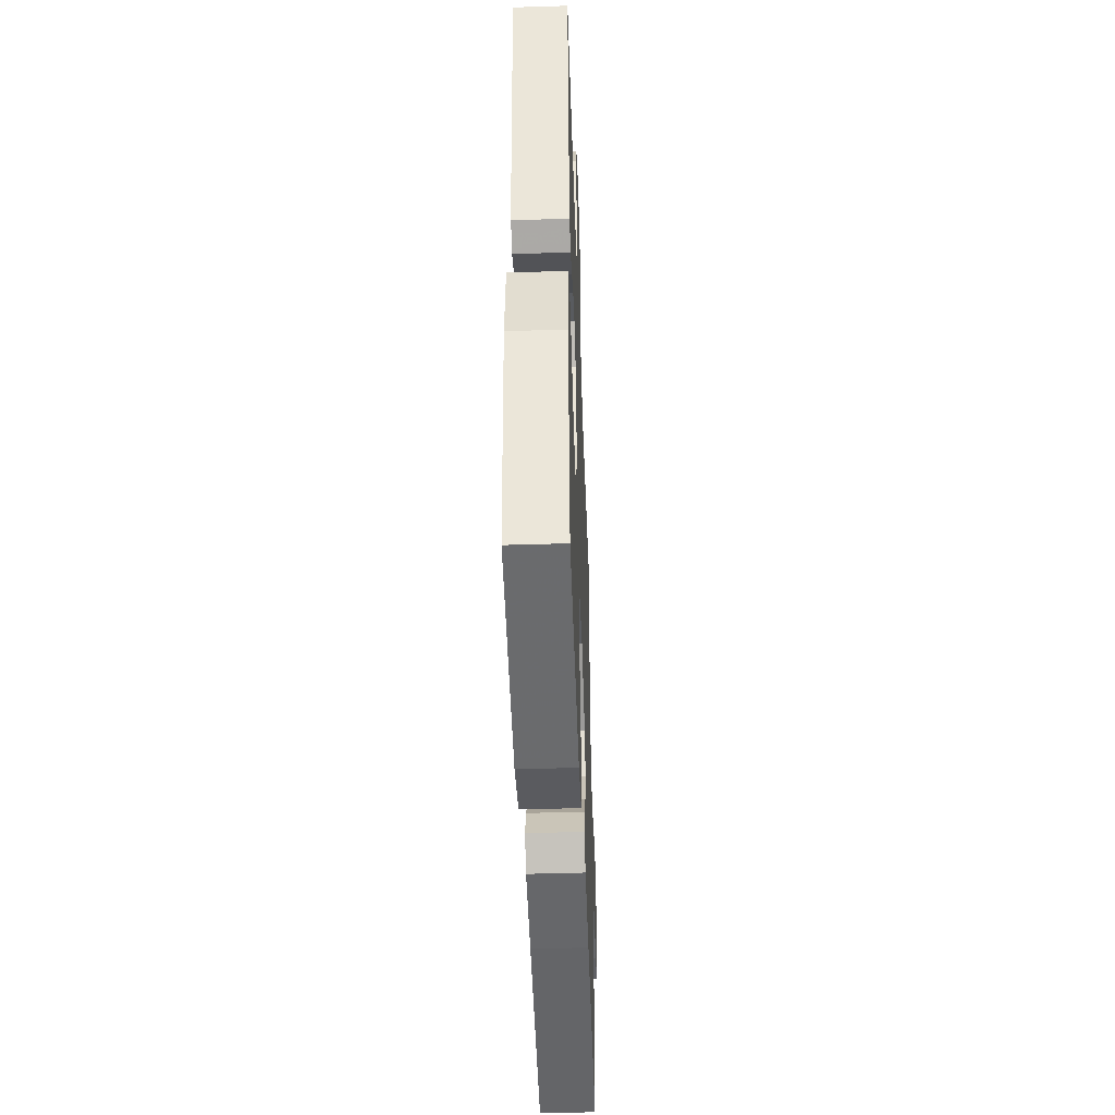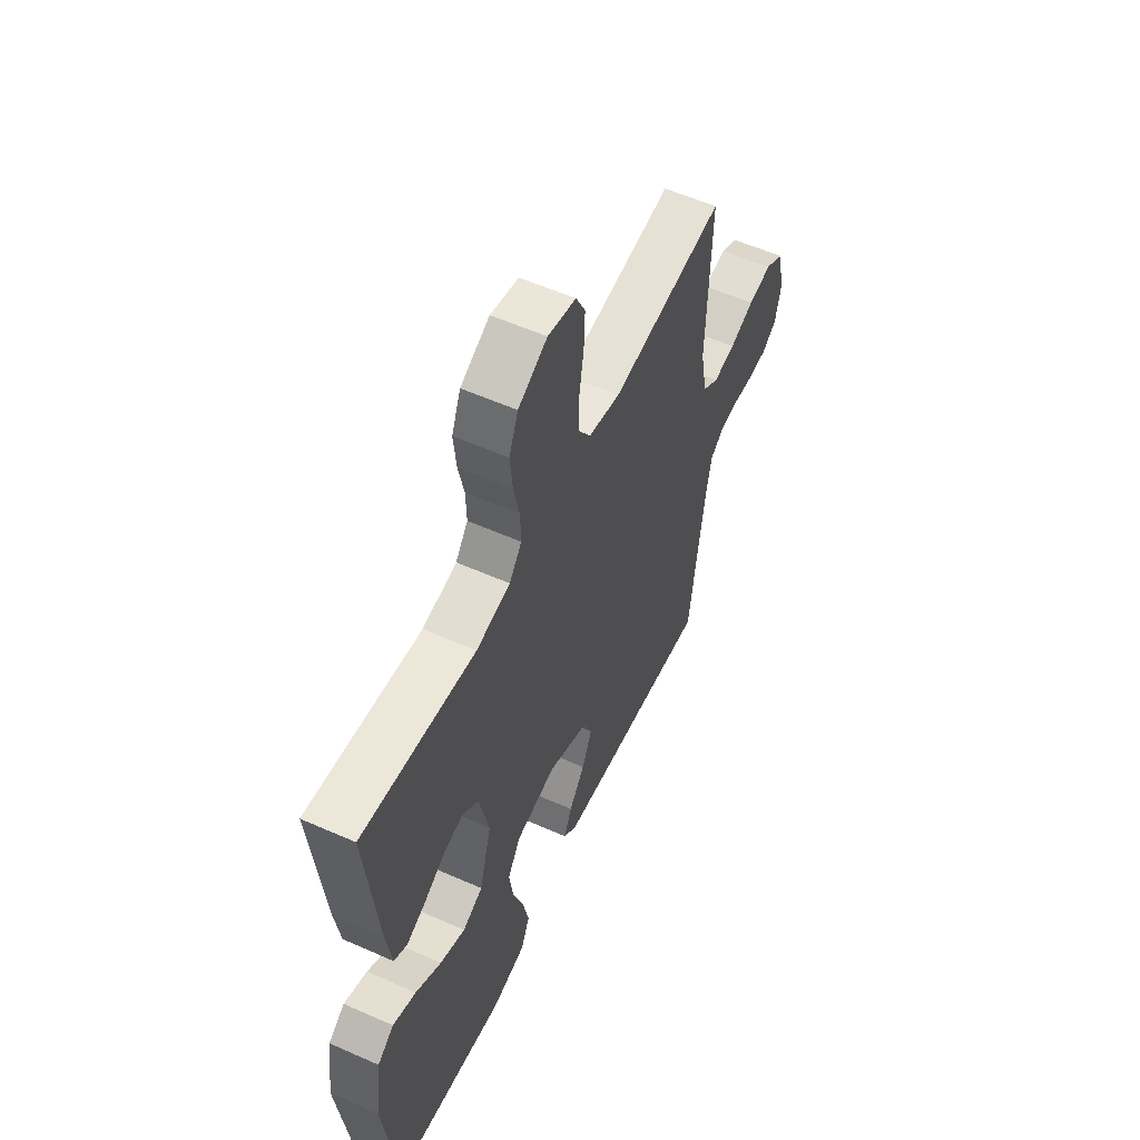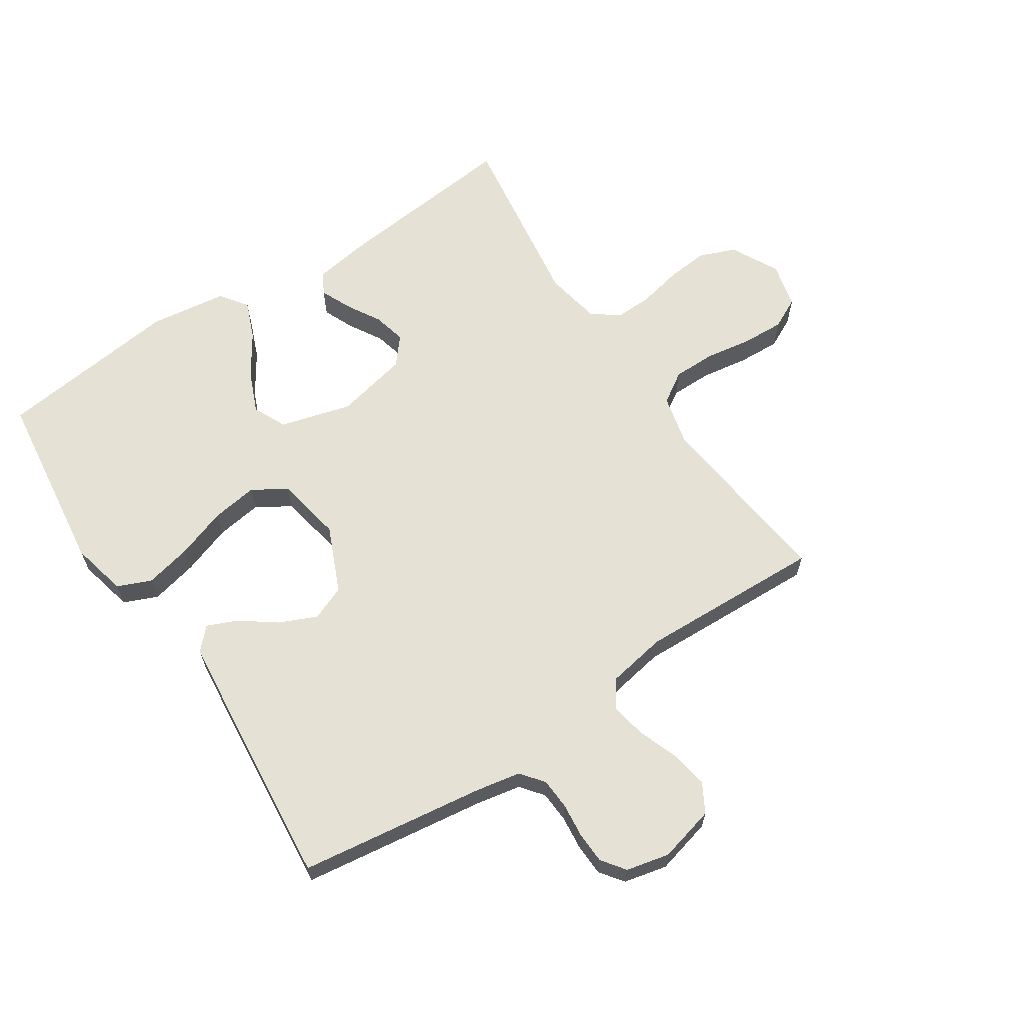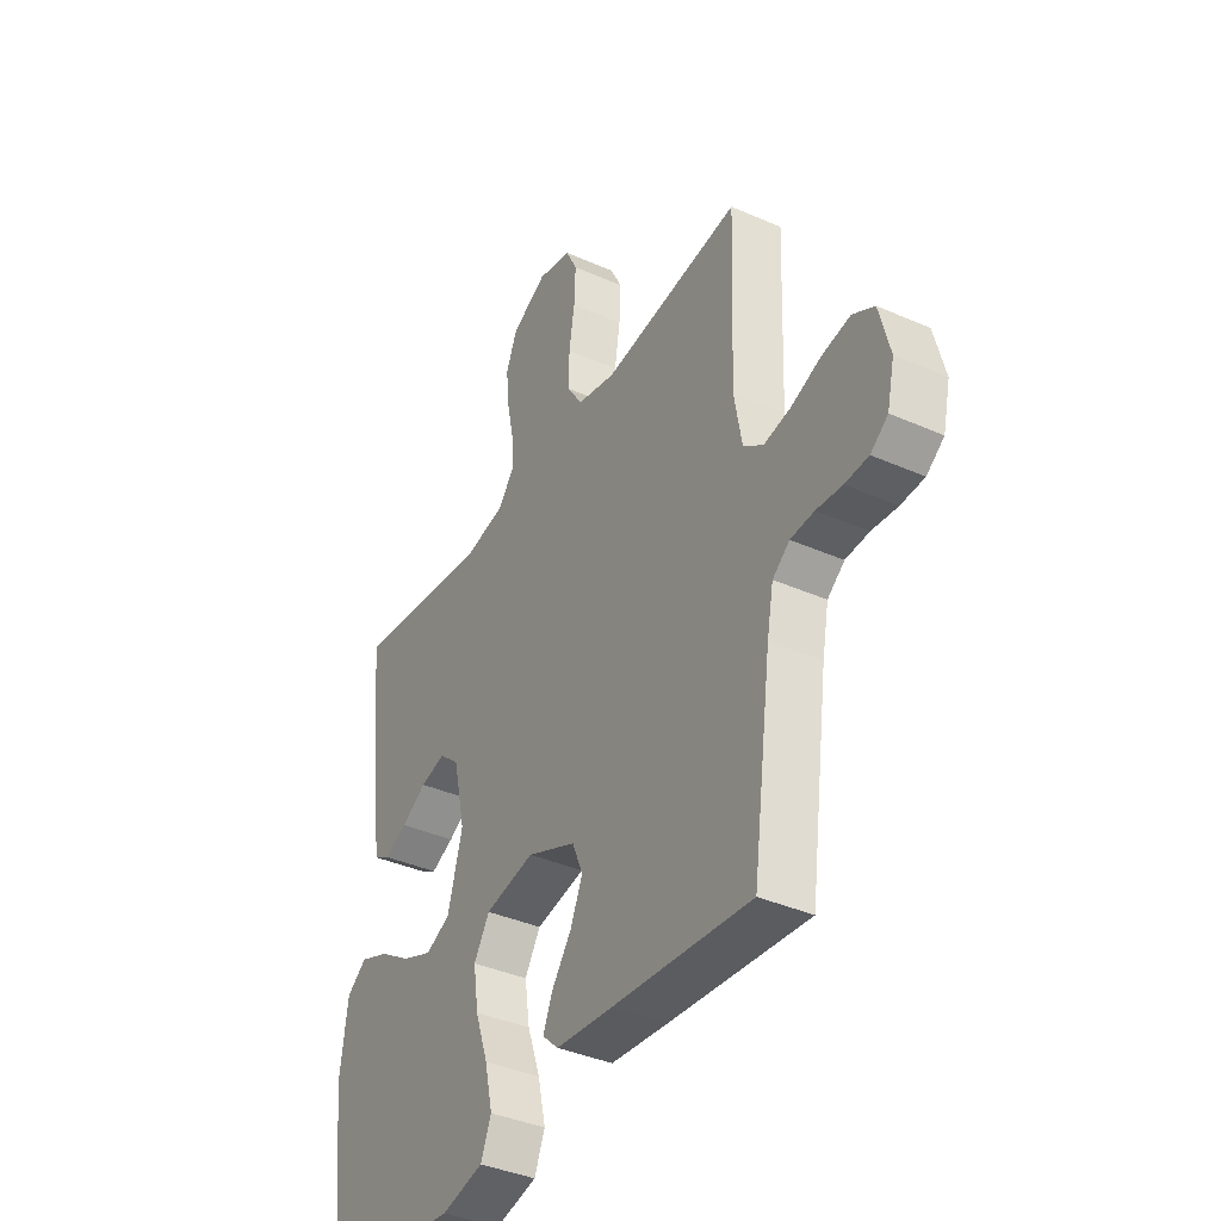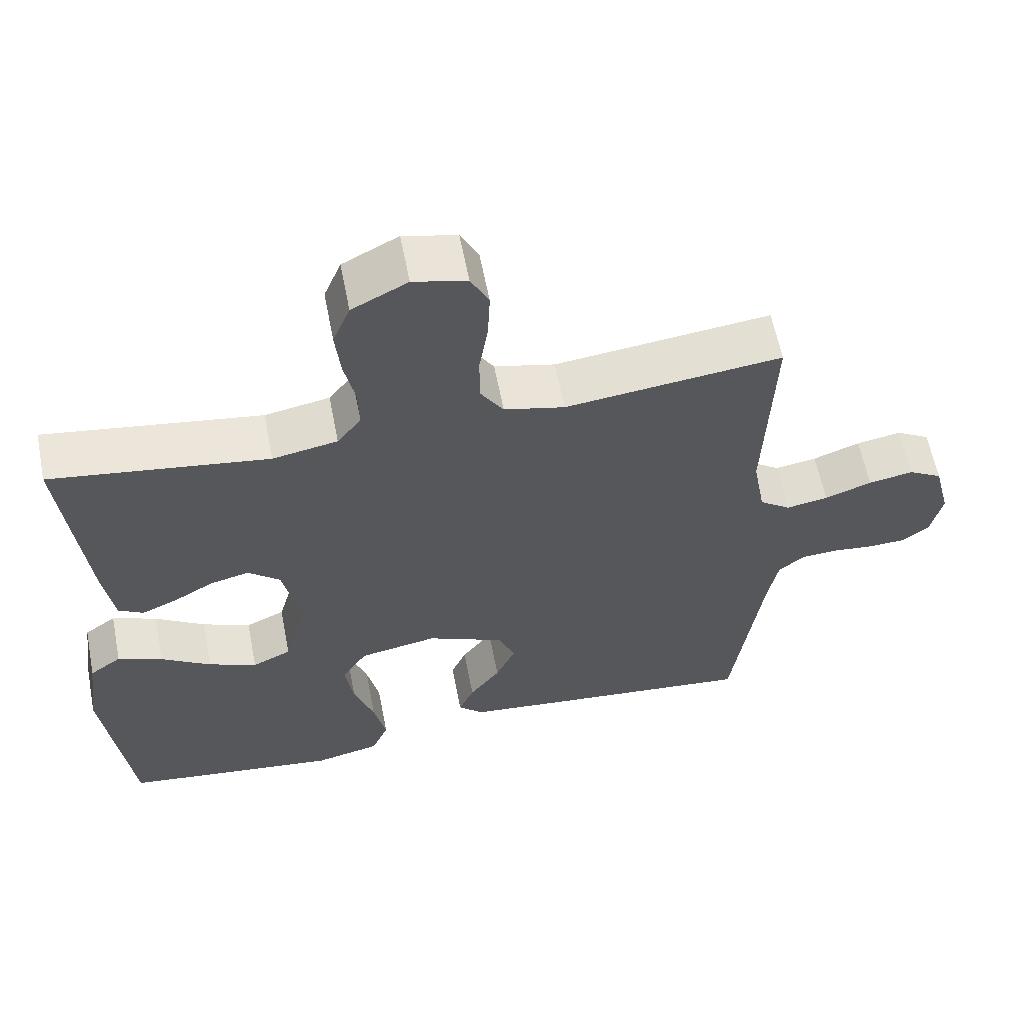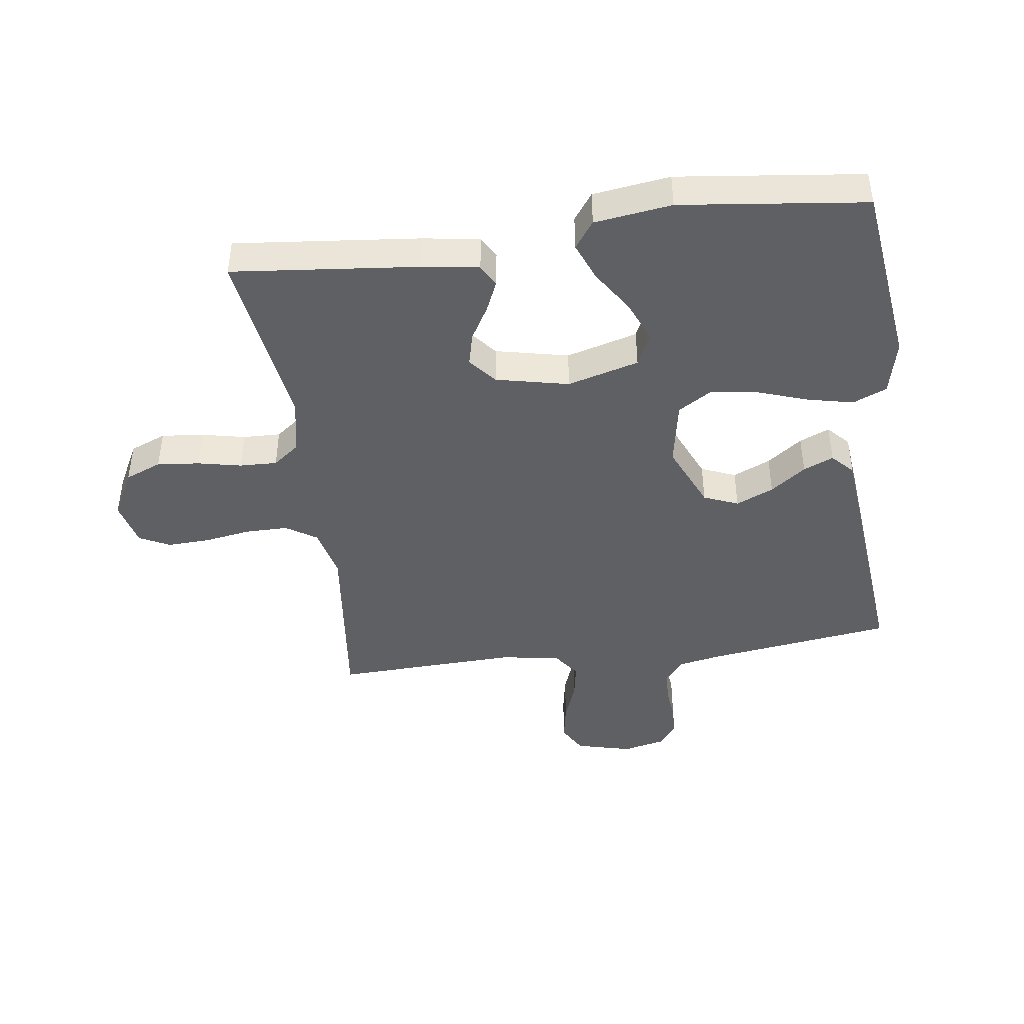
<metadata>
{"format":"obj","ext":"obj","renderer":"f3d","projection":"perspective","resolution":1024,"background":"white","views":[{"elev":-46.1,"azim":92.0,"up":"+Z"},{"elev":57.0,"azim":114.8,"up":"+Z"},{"elev":64.2,"azim":-123.5,"up":"+Y"},{"elev":-38.6,"azim":-119.1,"up":"+Z"},{"elev":60.5,"azim":169.0,"up":"+Z"},{"elev":-43.7,"azim":97.8,"up":"+Y"}]}
</metadata>
<code>
v -0.5 0.07 0.5
v -0.2 0.07 0.465
v -0.116 0.07 0.485
v -0.084 0.07 0.535
v -0.084 0.07 0.604
v -0.096 0.07 0.679
v -0.099 0.07 0.748
v -0.074 0.07 0.798
v 0 0.07 0.816
v 0.077 0.07 0.776
v 0.101 0.07 0.717
v 0.094 0.07 0.648
v 0.079 0.07 0.578
v 0.077 0.07 0.517
v 0.11 0.07 0.474
v 0.2 0.07 0.457
v 0.5 0.07 0.5
v 0.469 0.07 0.2
v 0.455 0.07 0.108
v 0.42 0.07 0.088
v 0.37 0.07 0.11
v 0.315 0.07 0.142
v 0.261 0.07 0.155
v 0.217 0.07 0.118
v 0.191 0.07 0
v 0.223 0.07 -0.116
v 0.277 0.07 -0.141
v 0.344 0.07 -0.113
v 0.413 0.07 -0.068
v 0.475 0.07 -0.043
v 0.519 0.07 -0.075
v 0.536 0.07 -0.2
v 0.5 0.07 -0.5
v 0.2 0.07 -0.538
v 0.109 0.07 -0.517
v 0.086 0.07 -0.462
v 0.103 0.07 -0.386
v 0.131 0.07 -0.305
v 0.142 0.07 -0.23
v 0.108 0.07 -0.175
v 0 0.07 -0.155
v -0.107 0.07 -0.202
v -0.13 0.07 -0.258
v -0.103 0.07 -0.319
v -0.061 0.07 -0.376
v -0.04 0.07 -0.425
v -0.075 0.07 -0.458
v -0.2 0.07 -0.471
v -0.5 0.07 -0.5
v -0.541 0.07 -0.2
v -0.555 0.07 -0.126
v -0.592 0.07 -0.097
v -0.643 0.07 -0.094
v -0.699 0.07 -0.1
v -0.75 0.07 -0.098
v -0.788 0.07 -0.07
v -0.804 0.07 0
v -0.781 0.07 0.091
v -0.734 0.07 0.118
v -0.672 0.07 0.107
v -0.607 0.07 0.083
v -0.549 0.07 0.073
v -0.506 0.07 0.104
v -0.489 0.07 0.2
v -0.5 0 0.5
v -0.2 0 0.465
v -0.116 0 0.485
v -0.084 0 0.535
v -0.084 0 0.604
v -0.096 0 0.679
v -0.099 0 0.748
v -0.074 0 0.798
v 0 0 0.816
v 0.077 0 0.776
v 0.101 0 0.717
v 0.094 0 0.648
v 0.079 0 0.578
v 0.077 0 0.517
v 0.11 0 0.474
v 0.2 0 0.457
v 0.5 0 0.5
v 0.469 0 0.2
v 0.455 0 0.108
v 0.42 0 0.088
v 0.37 0 0.11
v 0.315 0 0.142
v 0.261 0 0.155
v 0.217 0 0.118
v 0.191 0 0
v 0.223 0 -0.116
v 0.277 0 -0.141
v 0.344 0 -0.113
v 0.413 0 -0.068
v 0.475 0 -0.043
v 0.519 0 -0.075
v 0.536 0 -0.2
v 0.5 0 -0.5
v 0.2 0 -0.538
v 0.109 0 -0.517
v 0.086 0 -0.462
v 0.103 0 -0.386
v 0.131 0 -0.305
v 0.142 0 -0.23
v 0.108 0 -0.175
v 0 0 -0.155
v -0.107 0 -0.202
v -0.13 0 -0.258
v -0.103 0 -0.319
v -0.061 0 -0.376
v -0.04 0 -0.425
v -0.075 0 -0.458
v -0.2 0 -0.471
v -0.5 0 -0.5
v -0.541 0 -0.2
v -0.555 0 -0.126
v -0.592 0 -0.097
v -0.643 0 -0.094
v -0.699 0 -0.1
v -0.75 0 -0.098
v -0.788 0 -0.07
v -0.804 0 0
v -0.781 0 0.091
v -0.734 0 0.118
v -0.672 0 0.107
v -0.607 0 0.083
v -0.549 0 0.073
v -0.506 0 0.104
v -0.489 0 0.2
f 59 60 61
f 58 59 61
f 57 58 61
f 56 57 61
f 55 56 61
f 54 55 61
f 53 54 61
f 52 53 61 62
f 51 52 62 63
f 48 49 50
f 47 48 50
f 46 47 50
f 45 46 50
f 44 45 50
f 50 51 63
f 44 50 63
f 43 44 63
f 36 37 38
f 35 36 38
f 34 35 38
f 33 34 38
f 32 33 38
f 31 32 38
f 30 31 38
f 29 30 38
f 28 29 38
f 27 28 38 39
f 26 27 39 40
f 20 21 22
f 19 20 22
f 18 19 22
f 17 18 22
f 16 17 22
f 15 16 22 23
f 14 15 23 24
f 11 12 13
f 10 11 13
f 9 10 13
f 8 9 13
f 7 8 13
f 6 7 13
f 5 6 13
f 4 5 13 14
f 14 24 25
f 4 14 25
f 3 4 25
f 64 1 2
f 64 2 3
f 63 64 3
f 43 63 3
f 42 43 3
f 41 42 3 25
f 25 26 40 41
f 125 124 123
f 125 123 122
f 125 122 121
f 125 121 120
f 125 120 119
f 125 119 118
f 125 118 117
f 126 125 117 116
f 127 126 116 115
f 114 113 112
f 114 112 111
f 114 111 110
f 114 110 109
f 114 109 108
f 127 115 114
f 127 114 108
f 127 108 107
f 102 101 100
f 102 100 99
f 102 99 98
f 102 98 97
f 102 97 96
f 102 96 95
f 102 95 94
f 102 94 93
f 102 93 92
f 103 102 92 91
f 104 103 91 90
f 86 85 84
f 86 84 83
f 86 83 82
f 86 82 81
f 86 81 80
f 87 86 80 79
f 88 87 79 78
f 77 76 75
f 77 75 74
f 77 74 73
f 77 73 72
f 77 72 71
f 77 71 70
f 77 70 69
f 78 77 69 68
f 89 88 78
f 89 78 68
f 89 68 67
f 66 65 128
f 67 66 128
f 67 128 127
f 67 127 107
f 67 107 106
f 89 67 106 105
f 105 104 90 89
f 1 65 66 2
f 2 66 67 3
f 3 67 68 4
f 4 68 69 5
f 5 69 70 6
f 6 70 71 7
f 7 71 72 8
f 8 72 73 9
f 9 73 74 10
f 10 74 75 11
f 11 75 76 12
f 12 76 77 13
f 13 77 78 14
f 14 78 79 15
f 15 79 80 16
f 16 80 81 17
f 17 81 82 18
f 18 82 83 19
f 19 83 84 20
f 20 84 85 21
f 21 85 86 22
f 22 86 87 23
f 23 87 88 24
f 24 88 89 25
f 25 89 90 26
f 26 90 91 27
f 27 91 92 28
f 28 92 93 29
f 29 93 94 30
f 30 94 95 31
f 31 95 96 32
f 32 96 97 33
f 33 97 98 34
f 34 98 99 35
f 35 99 100 36
f 36 100 101 37
f 37 101 102 38
f 38 102 103 39
f 39 103 104 40
f 40 104 105 41
f 41 105 106 42
f 42 106 107 43
f 43 107 108 44
f 44 108 109 45
f 45 109 110 46
f 46 110 111 47
f 47 111 112 48
f 48 112 113 49
f 49 113 114 50
f 50 114 115 51
f 51 115 116 52
f 52 116 117 53
f 53 117 118 54
f 54 118 119 55
f 55 119 120 56
f 56 120 121 57
f 57 121 122 58
f 58 122 123 59
f 59 123 124 60
f 60 124 125 61
f 61 125 126 62
f 62 126 127 63
f 63 127 128 64
f 64 128 65 1

</code>
